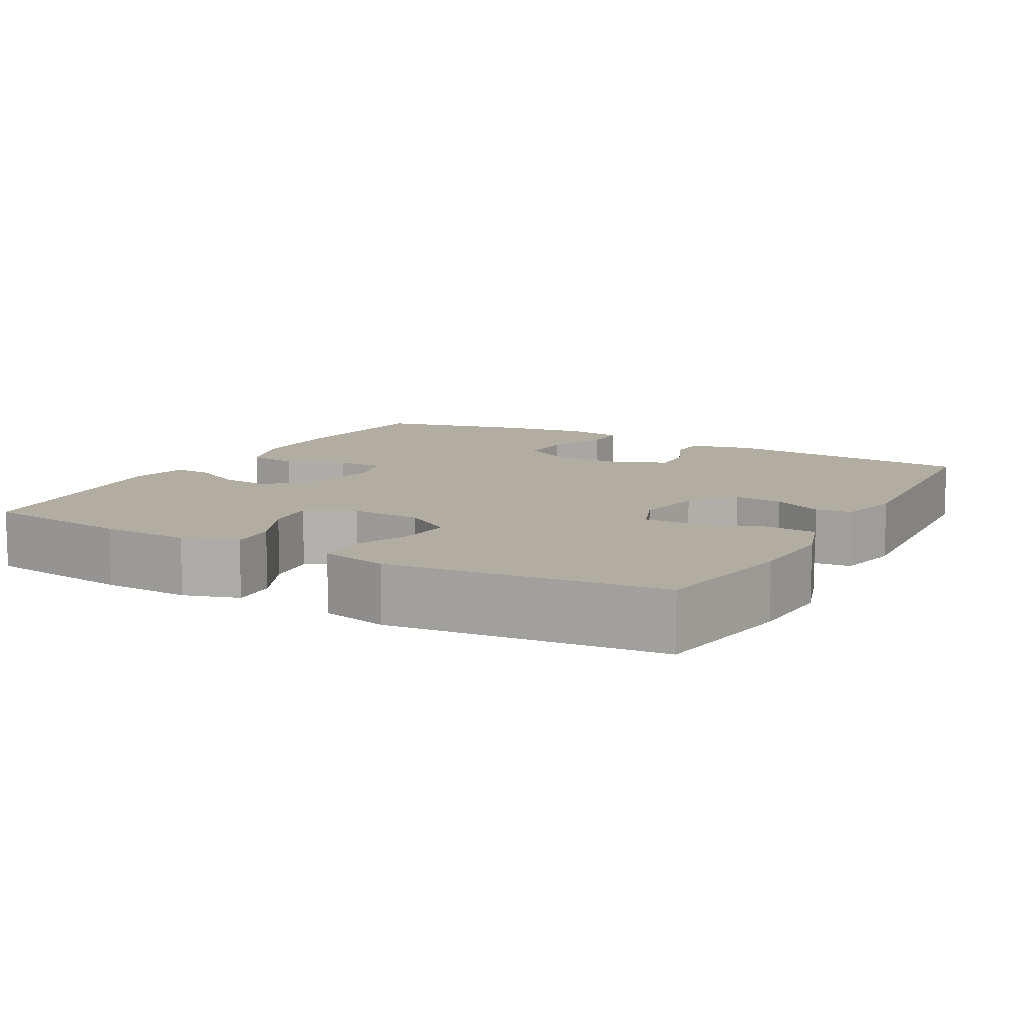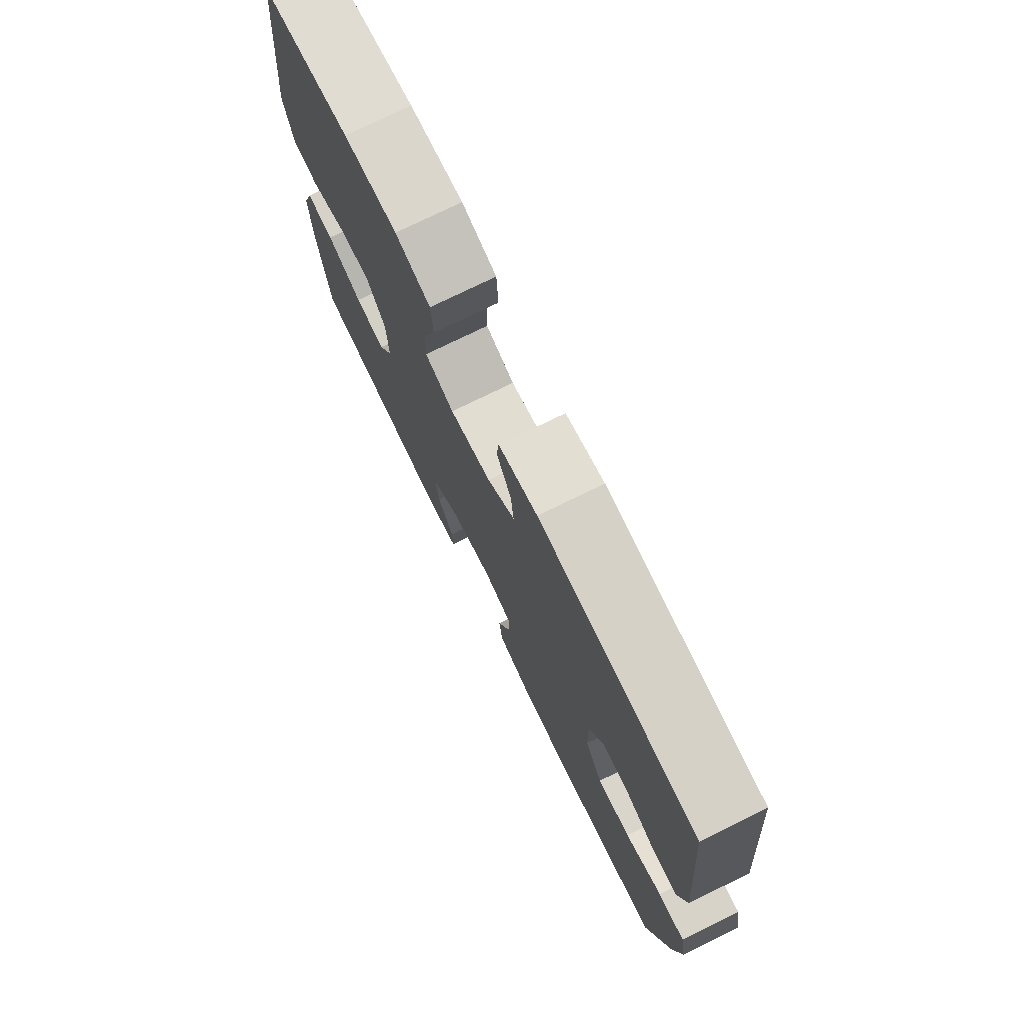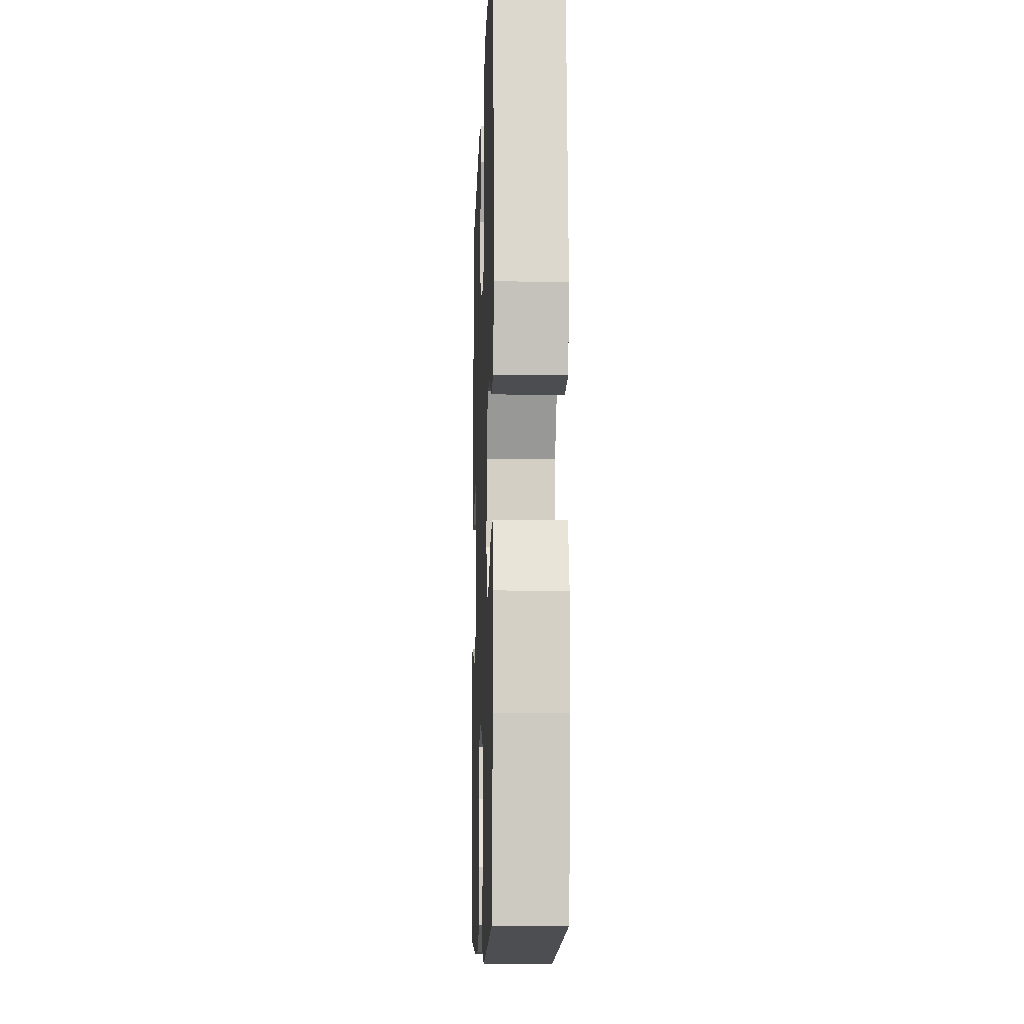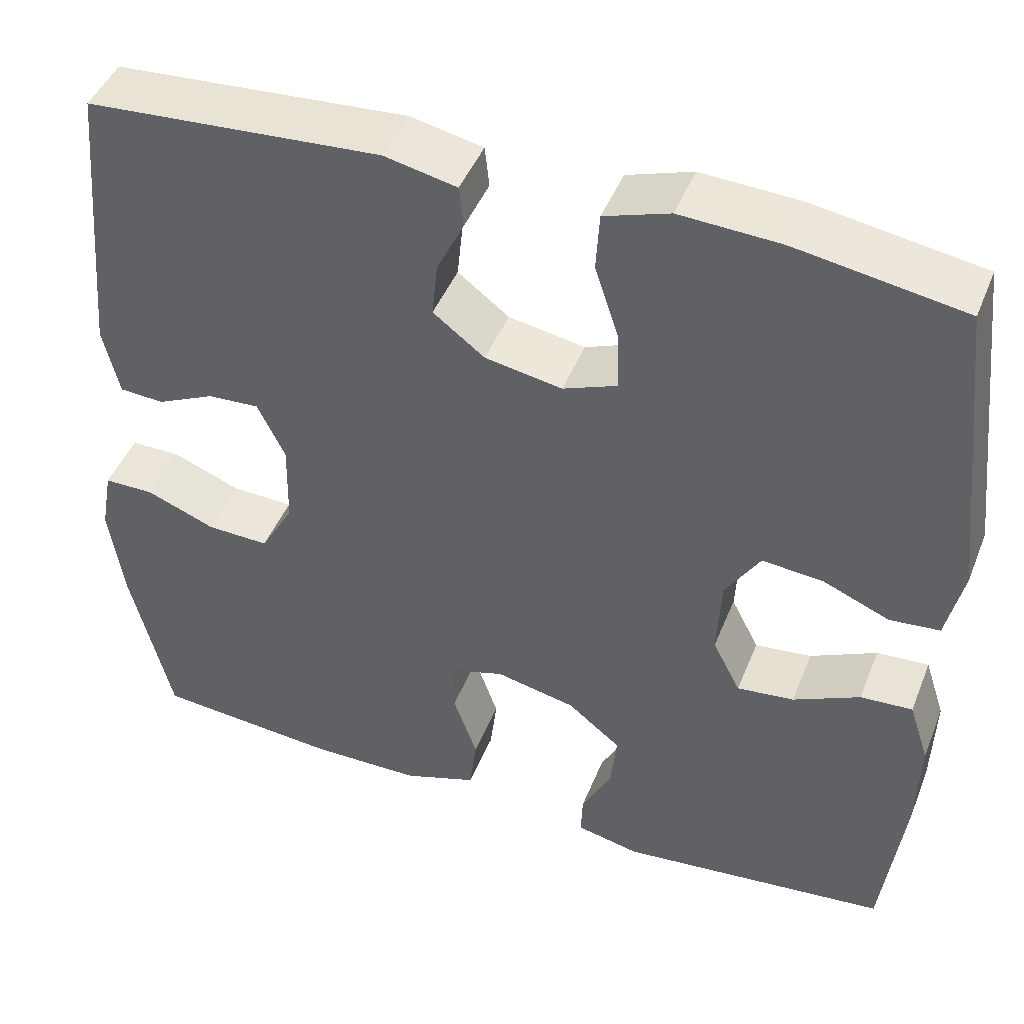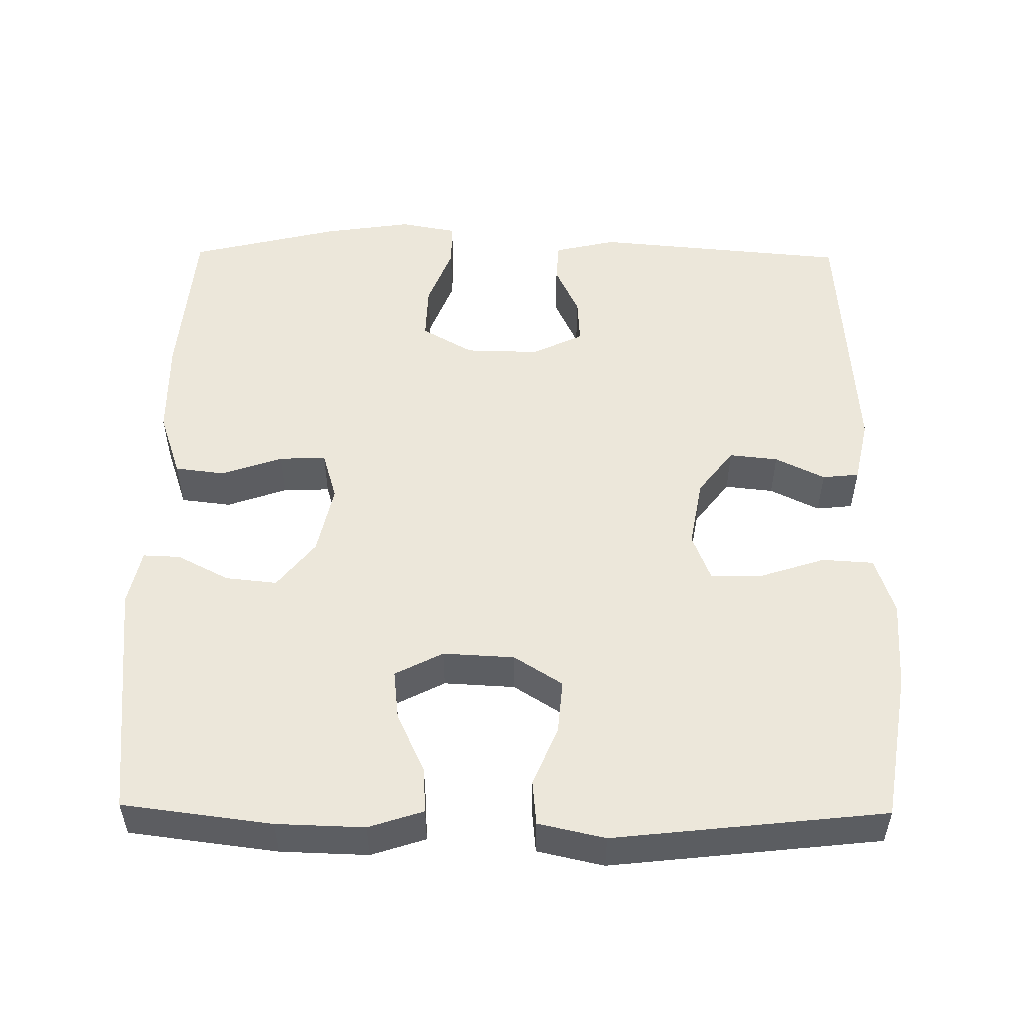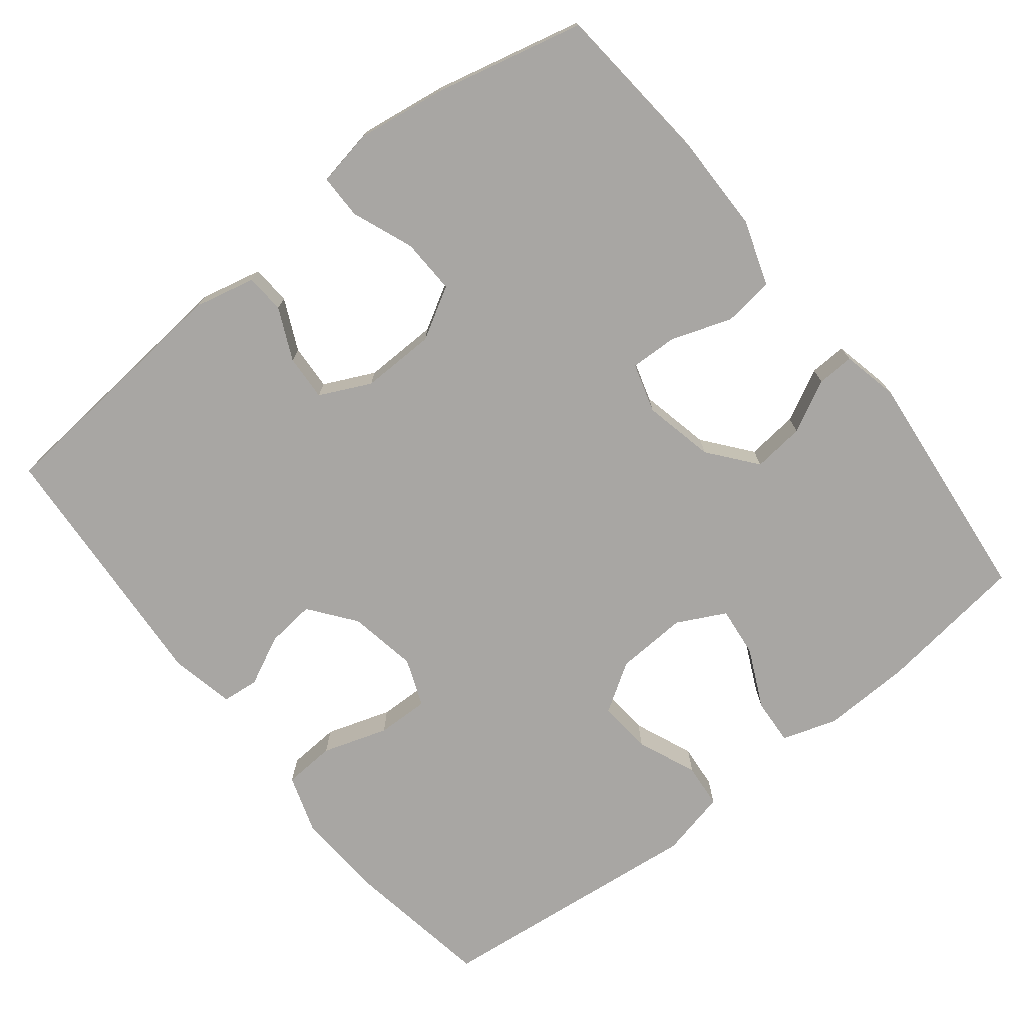
<metadata>
{"format":"obj","ext":"obj","renderer":"f3d","projection":"perspective","resolution":1024,"background":"white","views":[{"elev":10.4,"azim":-60.9,"up":"+Y"},{"elev":75.8,"azim":63.9,"up":"+Z"},{"elev":-10.7,"azim":-92.0,"up":"+Z"},{"elev":45.1,"azim":-158.9,"up":"+Z"},{"elev":52.5,"azim":-89.3,"up":"+Y"},{"elev":-74.3,"azim":128.5,"up":"+Y"}]}
</metadata>
<code>
o path782
v 0.5479 0.0375 -0.299
v 0.5657 0.0375 -0.1784
v 0.5517 0.0375 -0.1015
v 0.4916 0.0375 -0.1014
v 0.4082 0.0375 -0.1341
v 0.3334 0.0375 -0.1367
v 0.2936 0.0375 -0.06702
v 0.2917 0.0375 0.03349
v 0.3249 0.0375 0.1025
v 0.3868 0.0375 0.099
v 0.4567 0.0375 0.06648
v 0.5101 0.0375 0.06975
v 0.5296 0.0375 0.1536
v 0.499 0.0375 0.4998
v 0.1441 0.0375 0.5245
v 0.05693 0.0375 0.5058
v 0.0516 0.0375 0.4562
v 0.08429 0.0375 0.3888
v 0.09125 0.0375 0.3226
v 0.02914 0.0375 0.2751
v -0.06373 0.0375 0.2585
v -0.1287 0.0375 0.2839
v -0.1267 0.0375 0.3546
v -0.09793 0.0375 0.4428
v -0.1022 0.0375 0.5129
v -0.1808 0.0375 0.5389
v -0.3014 0.0375 0.5326
v -0.5029 0.0375 0.4998
v -0.5441 0.0375 0.1304
v -0.5239 0.0375 0.03958
v -0.4635 0.0375 0.03385
v -0.383 0.0375 0.06743
v -0.31 0.0375 0.07377
v -0.2682 0.0375 0.007868
v -0.2632 0.0375 -0.08912
v -0.2968 0.0375 -0.1545
v -0.3653 0.0375 -0.1467
v -0.4452 0.0375 -0.1088
v -0.5078 0.0375 -0.1048
v -0.5322 0.0375 -0.1793
v -0.5286 0.0375 -0.2991
v -0.5029 0.0375 -0.5019
v -0.1781 0.0375 -0.5359
v -0.1019 0.0375 -0.5191
v -0.1038 0.0375 -0.4684
v -0.14 0.0375 -0.3981
v -0.1473 0.0375 -0.328
v -0.08324 0.0375 -0.2766
v 0.01236 0.0375 -0.2557
v 0.07896 0.0375 -0.2756
v 0.07665 0.0375 -0.3393
v 0.048 0.0375 -0.4215
v 0.05616 0.0375 -0.4897
v 0.1446 0.0375 -0.5199
v 0.2777 0.0375 -0.5213
v 0.499 0.0375 -0.5019
v 0.5479 -0.0375 -0.299
v 0.5657 -0.0375 -0.1784
v 0.5517 -0.0375 -0.1015
v 0.4916 -0.0375 -0.1014
v 0.4082 -0.0375 -0.1341
v 0.3334 -0.0375 -0.1367
v 0.2936 -0.0375 -0.06702
v 0.2917 -0.0375 0.03349
v 0.3249 -0.0375 0.1025
v 0.3868 -0.0375 0.099
v 0.4567 -0.0375 0.06648
v 0.5101 -0.0375 0.06975
v 0.5296 -0.0375 0.1536
v 0.499 -0.0375 0.4998
v 0.1441 -0.0375 0.5245
v 0.05693 -0.0375 0.5058
v 0.0516 -0.0375 0.4562
v 0.08429 -0.0375 0.3888
v 0.09125 -0.0375 0.3226
v 0.02914 -0.0375 0.2751
v -0.06373 -0.0375 0.2585
v -0.1287 -0.0375 0.2839
v -0.1267 -0.0375 0.3546
v -0.09793 -0.0375 0.4428
v -0.1022 -0.0375 0.5129
v -0.1808 -0.0375 0.5389
v -0.3014 -0.0375 0.5326
v -0.5029 -0.0375 0.4998
v -0.5441 -0.0375 0.1304
v -0.5239 -0.0375 0.03958
v -0.4635 -0.0375 0.03385
v -0.383 -0.0375 0.06743
v -0.31 -0.0375 0.07377
v -0.2682 -0.0375 0.007868
v -0.2632 -0.0375 -0.08912
v -0.2968 -0.0375 -0.1545
v -0.3653 -0.0375 -0.1467
v -0.4452 -0.0375 -0.1088
v -0.5078 -0.0375 -0.1048
v -0.5322 -0.0375 -0.1793
v -0.5286 -0.0375 -0.2991
v -0.5029 -0.0375 -0.5019
v -0.1781 -0.0375 -0.5359
v -0.1019 -0.0375 -0.5191
v -0.1038 -0.0375 -0.4684
v -0.14 -0.0375 -0.3981
v -0.1473 -0.0375 -0.328
v -0.08324 -0.0375 -0.2766
v 0.01236 -0.0375 -0.2557
v 0.07896 -0.0375 -0.2756
v 0.07665 -0.0375 -0.3393
v 0.048 -0.0375 -0.4215
v 0.05616 -0.0375 -0.4897
v 0.1446 -0.0375 -0.5199
v 0.2777 -0.0375 -0.5213
v 0.499 -0.0375 -0.5019
v -0.1781 0.0375 -0.5359
v -0.1019 0.0375 -0.5191
v -0.1019 0.0375 -0.5191
v 0.1446 0.0375 -0.5199
v 0.2777 0.0375 -0.5213
v 0.05616 0.0375 -0.4897
v 0.05616 0.0375 -0.4897
v -0.1038 0.0375 -0.4684
v -0.5029 0.0375 -0.5019
v -0.5029 0.0375 -0.5019
v 0.499 0.0375 -0.5019
v 0.499 0.0375 -0.5019
v 0.048 0.0375 -0.4215
v -0.14 0.0375 -0.3981
v 0.07665 0.0375 -0.3393
v -0.5286 0.0375 -0.2991
v 0.5479 0.0375 -0.299
v -0.1473 0.0375 -0.328
v 0.07896 0.0375 -0.2756
v 0.07896 0.0375 -0.2756
v -0.08324 0.0375 -0.2766
v -0.5322 0.0375 -0.1793
v 0.5657 0.0375 -0.1784
v 0.01236 0.0375 -0.2557
v -0.5078 0.0375 -0.1048
v -0.5078 0.0375 -0.1048
v -0.2968 0.0375 -0.1545
v -0.2968 0.0375 -0.1545
v -0.3653 0.0375 -0.1467
v 0.4082 0.0375 -0.1341
v 0.3334 0.0375 -0.1367
v 0.3334 0.0375 -0.1367
v 0.5517 0.0375 -0.1015
v 0.5517 0.0375 -0.1015
v -0.2632 0.0375 -0.08912
v -0.4452 0.0375 -0.1088
v 0.2936 0.0375 -0.06702
v 0.4916 0.0375 -0.1014
v -0.2682 0.0375 0.007868
v 0.2917 0.0375 0.03349
v -0.31 0.0375 0.07377
v -0.31 0.0375 0.07377
v 0.3249 0.0375 0.1025
v 0.3249 0.0375 0.1025
v -0.5239 0.0375 0.03958
v -0.5239 0.0375 0.03958
v -0.4635 0.0375 0.03385
v -0.383 0.0375 0.06743
v -0.5441 0.0375 0.1304
v 0.3868 0.0375 0.099
v 0.4567 0.0375 0.06648
v 0.5101 0.0375 0.06975
v 0.5101 0.0375 0.06975
v 0.5296 0.0375 0.1536
v -0.06373 0.0375 0.2585
v -0.1287 0.0375 0.2839
v -0.1287 0.0375 0.2839
v 0.02914 0.0375 0.2751
v 0.09125 0.0375 0.3226
v -0.1267 0.0375 0.3546
v 0.08429 0.0375 0.3888
v -0.09793 0.0375 0.4428
v 0.0516 0.0375 0.4562
v -0.5029 0.0375 0.4998
v -0.5029 0.0375 0.4998
v -0.1022 0.0375 0.5129
v -0.1022 0.0375 0.5129
v 0.05693 0.0375 0.5058
v 0.05693 0.0375 0.5058
v 0.499 0.0375 0.4998
v 0.499 0.0375 0.4998
v 0.1441 0.0375 0.5245
v -0.1808 0.0375 0.5389
v -0.3014 0.0375 0.5326
v -0.1781 -0.0375 -0.5359
v -0.1019 -0.0375 -0.5191
v -0.1019 -0.0375 -0.5191
v 0.1446 -0.0375 -0.5199
v 0.2777 -0.0375 -0.5213
v 0.05616 -0.0375 -0.4897
v 0.05616 -0.0375 -0.4897
v -0.1038 -0.0375 -0.4684
v -0.5029 -0.0375 -0.5019
v -0.5029 -0.0375 -0.5019
v 0.499 -0.0375 -0.5019
v 0.499 -0.0375 -0.5019
v 0.048 -0.0375 -0.4215
v -0.14 -0.0375 -0.3981
v 0.07665 -0.0375 -0.3393
v -0.5286 -0.0375 -0.2991
v 0.5479 -0.0375 -0.299
v -0.1473 -0.0375 -0.328
v 0.07896 -0.0375 -0.2756
v 0.07896 -0.0375 -0.2756
v -0.08324 -0.0375 -0.2766
v -0.5322 -0.0375 -0.1793
v 0.5657 -0.0375 -0.1784
v 0.01236 -0.0375 -0.2557
v -0.5078 -0.0375 -0.1048
v -0.5078 -0.0375 -0.1048
v -0.2968 -0.0375 -0.1545
v -0.2968 -0.0375 -0.1545
v -0.3653 -0.0375 -0.1467
v 0.4082 -0.0375 -0.1341
v 0.3334 -0.0375 -0.1367
v 0.3334 -0.0375 -0.1367
v 0.5517 -0.0375 -0.1015
v 0.5517 -0.0375 -0.1015
v -0.2632 -0.0375 -0.08912
v -0.4452 -0.0375 -0.1088
v 0.2936 -0.0375 -0.06702
v 0.4916 -0.0375 -0.1014
v -0.2682 -0.0375 0.007868
v 0.2917 -0.0375 0.03349
v -0.31 -0.0375 0.07377
v -0.31 -0.0375 0.07377
v 0.3249 -0.0375 0.1025
v 0.3249 -0.0375 0.1025
v -0.5239 -0.0375 0.03958
v -0.5239 -0.0375 0.03958
v -0.4635 -0.0375 0.03385
v -0.383 -0.0375 0.06743
v -0.5441 -0.0375 0.1304
v 0.3868 -0.0375 0.099
v 0.4567 -0.0375 0.06648
v 0.5101 -0.0375 0.06975
v 0.5101 -0.0375 0.06975
v 0.5296 -0.0375 0.1536
v -0.06373 -0.0375 0.2585
v -0.1287 -0.0375 0.2839
v -0.1287 -0.0375 0.2839
v 0.02914 -0.0375 0.2751
v 0.09125 -0.0375 0.3226
v -0.1267 -0.0375 0.3546
v 0.08429 -0.0375 0.3888
v -0.09793 -0.0375 0.4428
v 0.0516 -0.0375 0.4562
v -0.5029 -0.0375 0.4998
v -0.5029 -0.0375 0.4998
v -0.1022 -0.0375 0.5129
v -0.1022 -0.0375 0.5129
v 0.05693 -0.0375 0.5058
v 0.05693 -0.0375 0.5058
v 0.499 -0.0375 0.4998
v 0.499 -0.0375 0.4998
v 0.1441 -0.0375 0.5245
v -0.1808 -0.0375 0.5389
v -0.3014 -0.0375 0.5326
f 225 242 227
f 247 258 249
f 199 190 201
f 205 223 210
f 258 245 256
f 188 194 187
f 202 204 213
f 210 241 225
f 217 223 205
f 236 256 229
f 249 258 254
f 245 229 256
f 207 213 204
f 229 245 244
f 259 248 252
f 238 240 237
f 210 225 221
f 241 242 225
f 204 195 200
f 260 246 259
f 260 242 246
f 191 217 201
f 227 242 260
f 208 215 222
f 210 221 207
f 256 236 240
f 226 244 241
f 227 260 234
f 201 217 205
f 190 191 201
f 187 200 195
f 234 250 235
f 202 213 215
f 246 248 259
f 192 190 199
f 237 240 236
f 233 235 231
f 207 221 213
f 229 244 226
f 202 215 208
f 234 235 233
f 195 204 202
f 250 234 260
f 223 226 210
f 224 209 219
f 197 203 191
f 200 187 194
f 203 216 217
f 209 216 203
f 208 222 211
f 226 241 210
f 245 258 247
f 216 209 224
f 217 191 203
f 43 115 189 99
f 54 55 111 110
f 119 54 110 193
f 44 45 101 100
f 122 43 99 196
f 55 124 198 111
f 52 53 109 108
f 45 46 102 101
f 51 52 108 107
f 41 42 98 97
f 56 1 57 112
f 46 47 103 102
f 132 51 107 206
f 47 48 104 103
f 40 41 97 96
f 1 2 58 57
f 48 49 105 104
f 49 50 106 105
f 138 40 96 212
f 140 37 93 214
f 5 144 218 61
f 2 146 220 58
f 35 36 92 91
f 38 39 95 94
f 37 38 94 93
f 6 7 63 62
f 4 5 61 60
f 3 4 60 59
f 34 35 91 90
f 7 8 64 63
f 154 34 90 228
f 8 156 230 64
f 158 31 87 232
f 31 32 88 87
f 29 30 86 85
f 10 11 67 66
f 11 165 239 67
f 32 33 89 88
f 12 13 69 68
f 9 10 66 65
f 21 169 243 77
f 20 21 77 76
f 19 20 76 75
f 22 23 79 78
f 18 19 75 74
f 23 24 80 79
f 17 18 74 73
f 177 29 85 251
f 24 179 253 80
f 181 17 73 255
f 13 183 257 69
f 15 16 72 71
f 14 15 71 70
f 25 26 82 81
f 27 28 84 83
f 26 27 83 82
f 151 153 168
f 173 175 184
f 125 127 116
f 131 136 149
f 184 182 171
f 114 113 120
f 128 139 130
f 136 151 167
f 143 131 149
f 162 155 182
f 175 180 184
f 171 182 155
f 133 130 139
f 155 170 171
f 185 178 174
f 164 163 166
f 136 147 151
f 167 151 168
f 130 126 121
f 186 185 172
f 186 172 168
f 117 127 143
f 153 186 168
f 134 148 141
f 136 133 147
f 182 166 162
f 152 167 170
f 153 160 186
f 127 131 143
f 116 127 117
f 113 121 126
f 160 161 176
f 128 141 139
f 172 185 174
f 118 125 116
f 163 162 166
f 159 157 161
f 133 139 147
f 155 152 170
f 128 134 141
f 160 159 161
f 121 128 130
f 176 186 160
f 149 136 152
f 150 145 135
f 123 117 129
f 126 120 113
f 129 143 142
f 135 129 142
f 134 137 148
f 152 136 167
f 171 173 184
f 142 150 135
f 143 129 117

</code>
